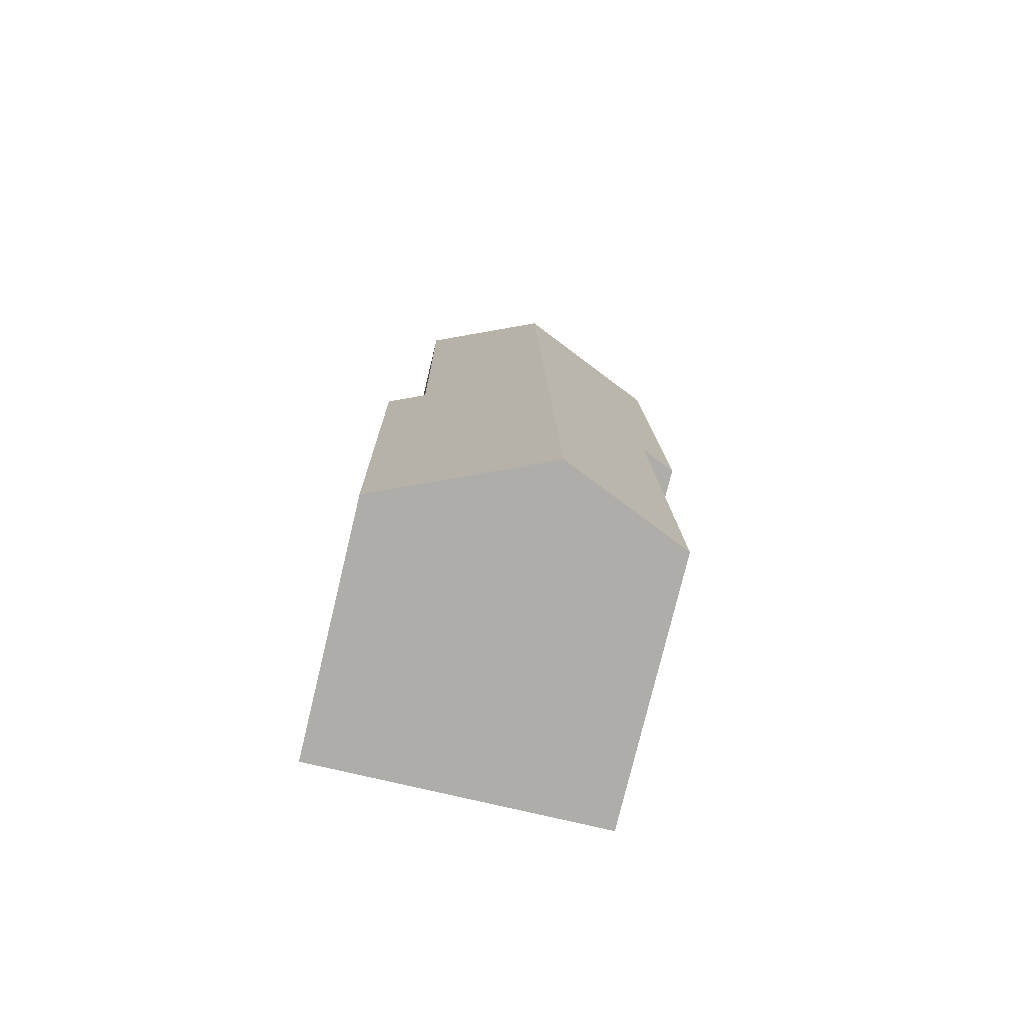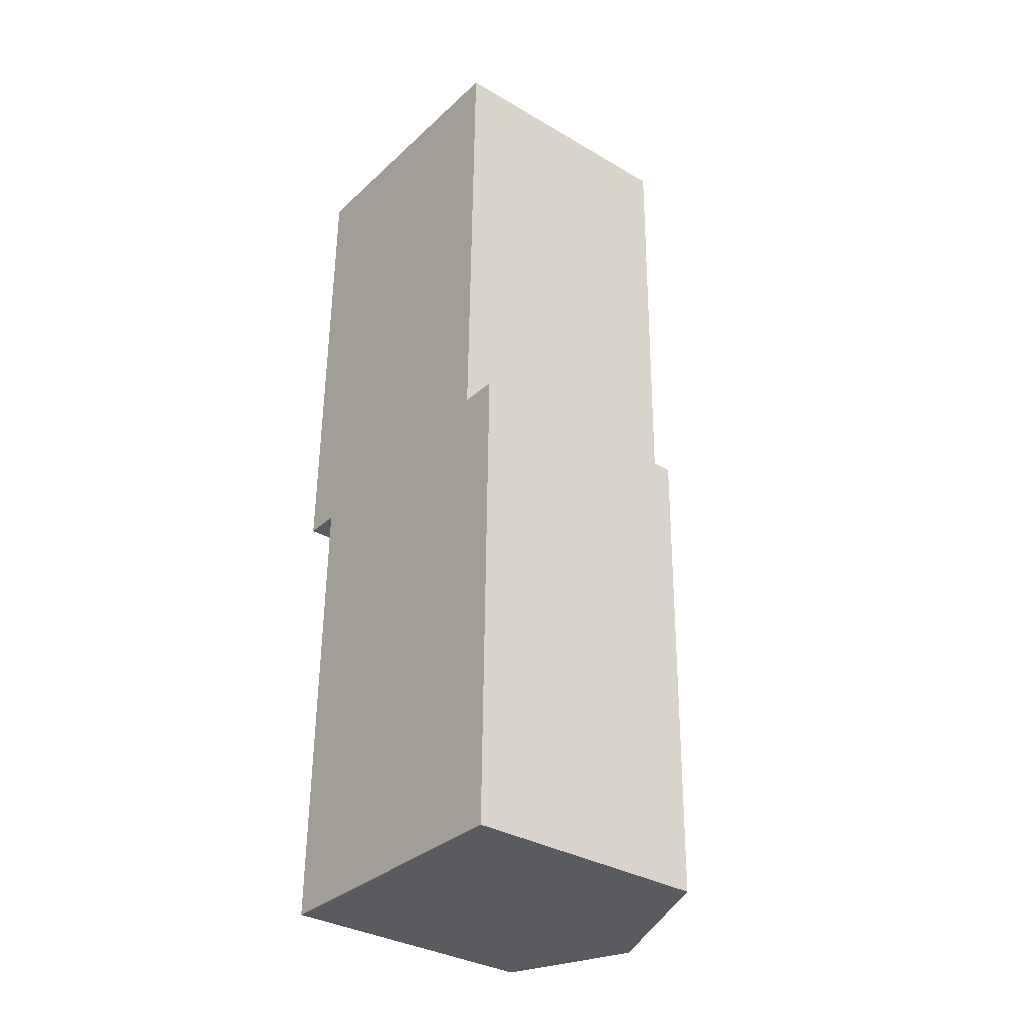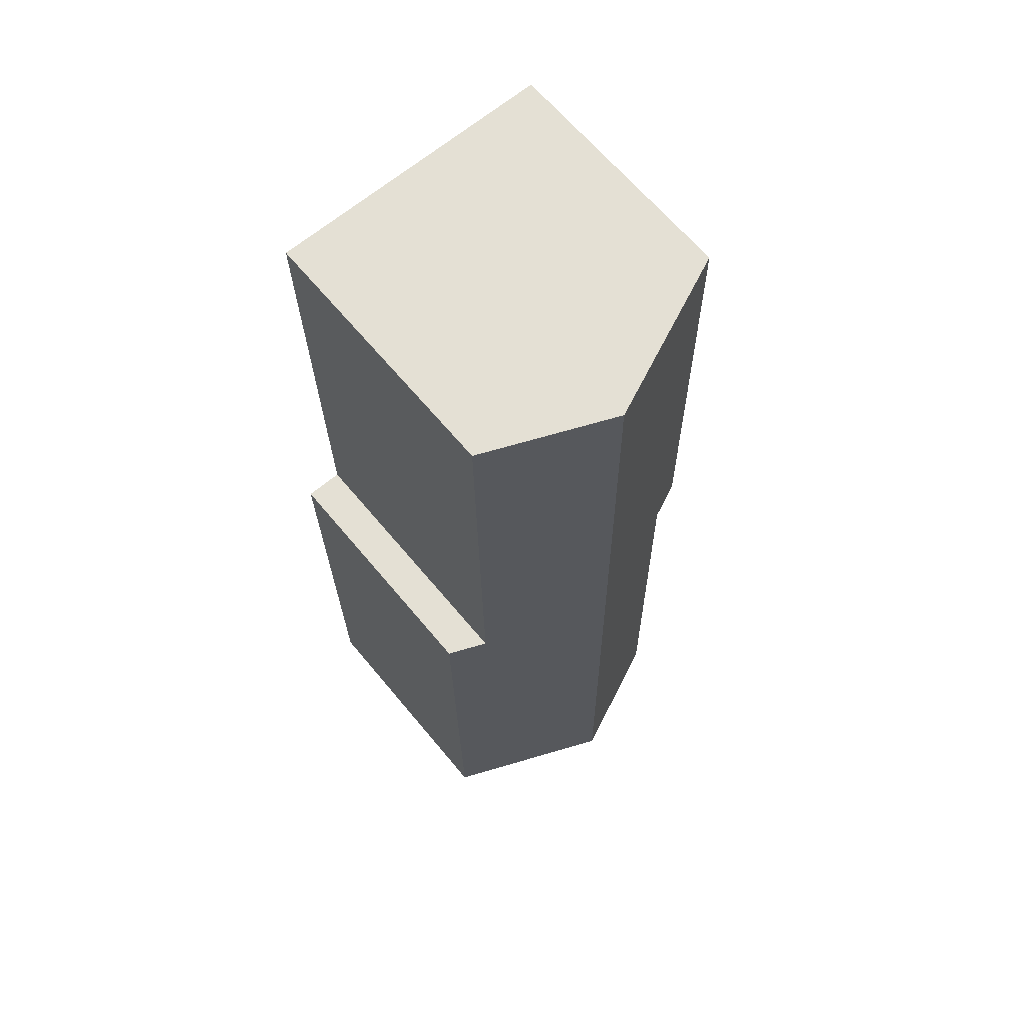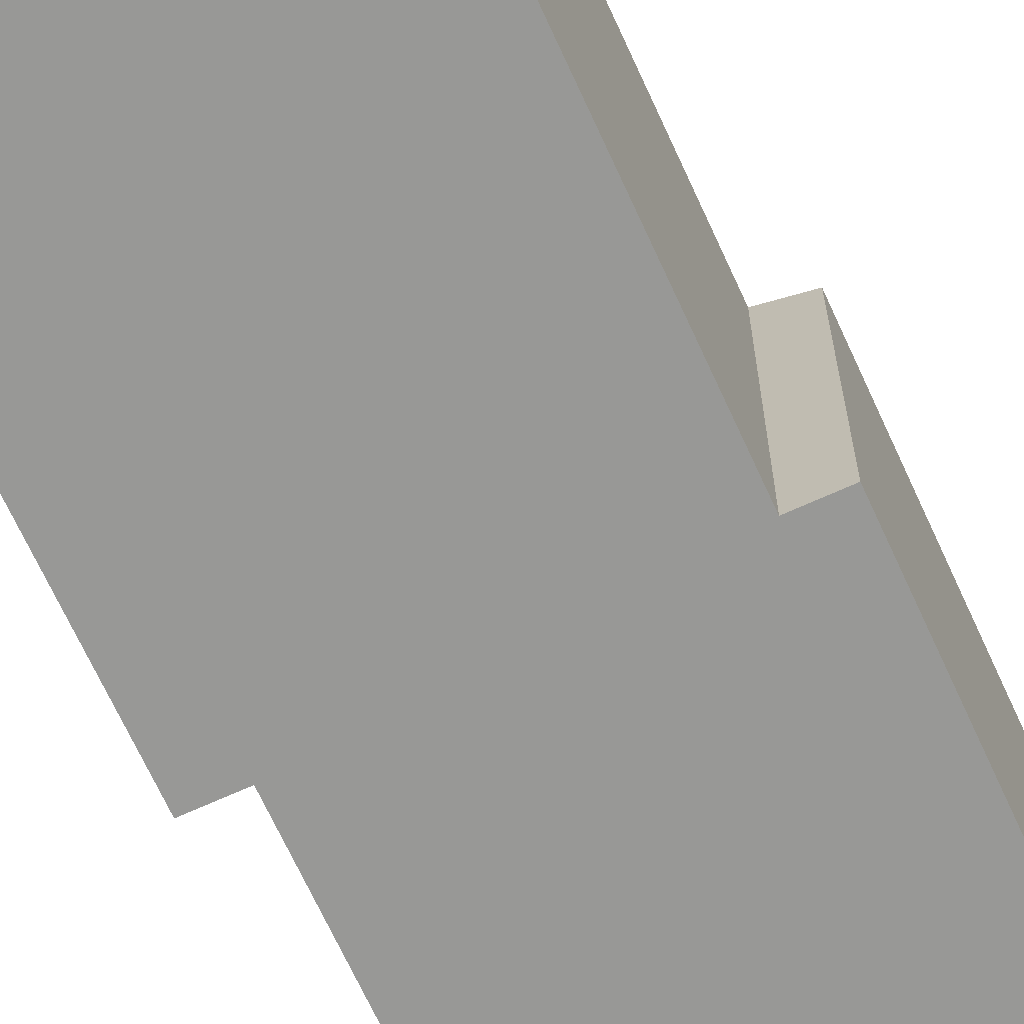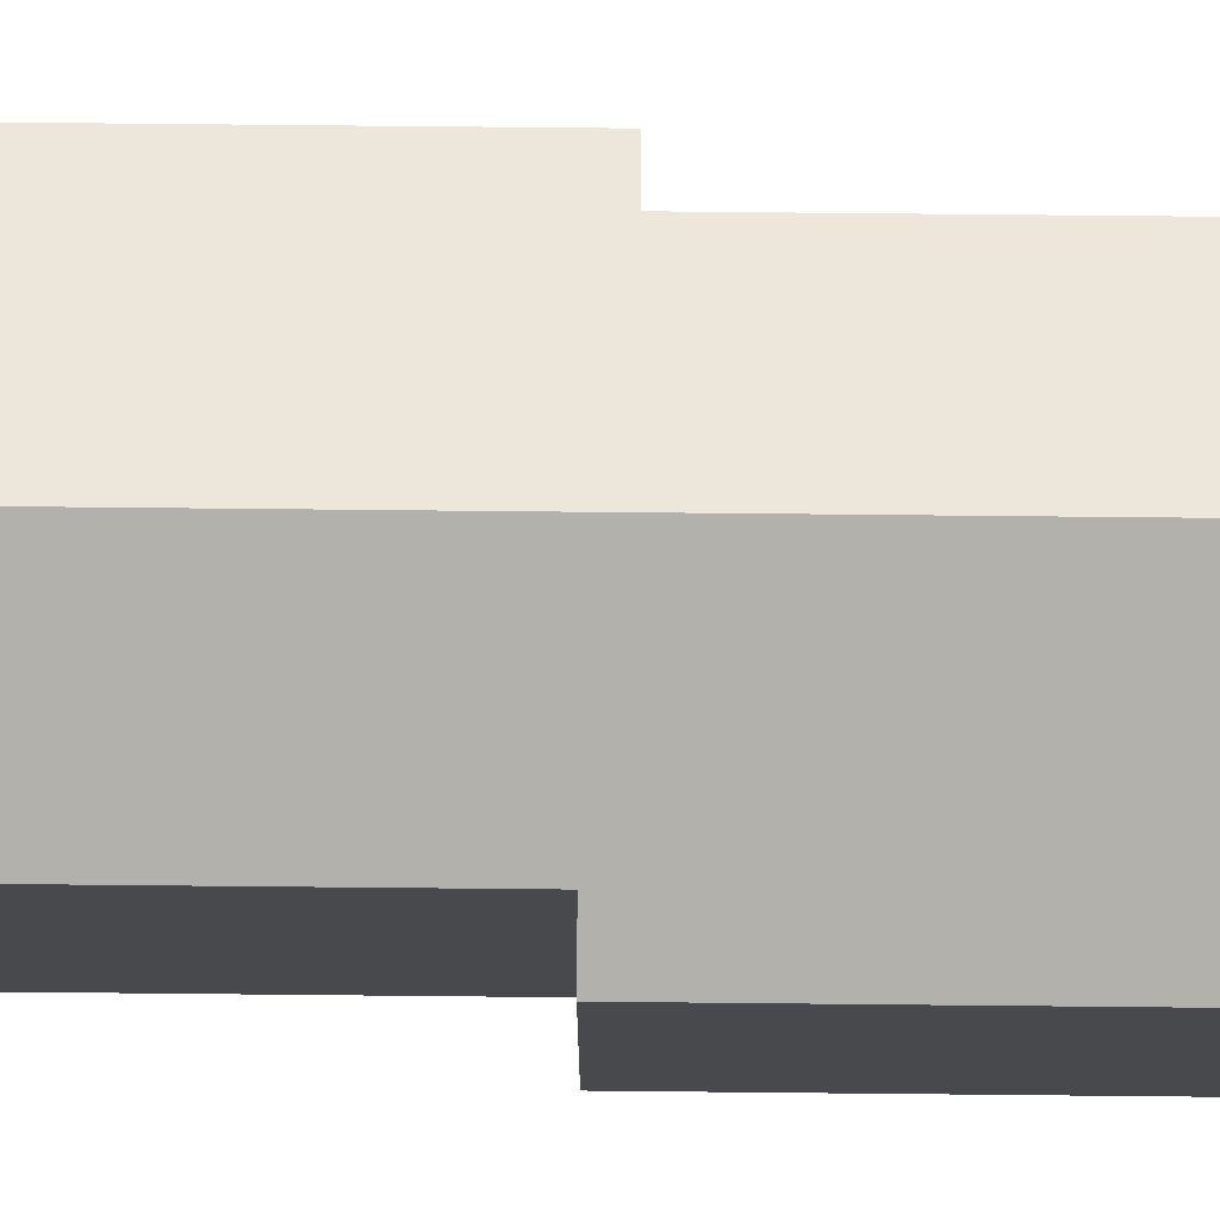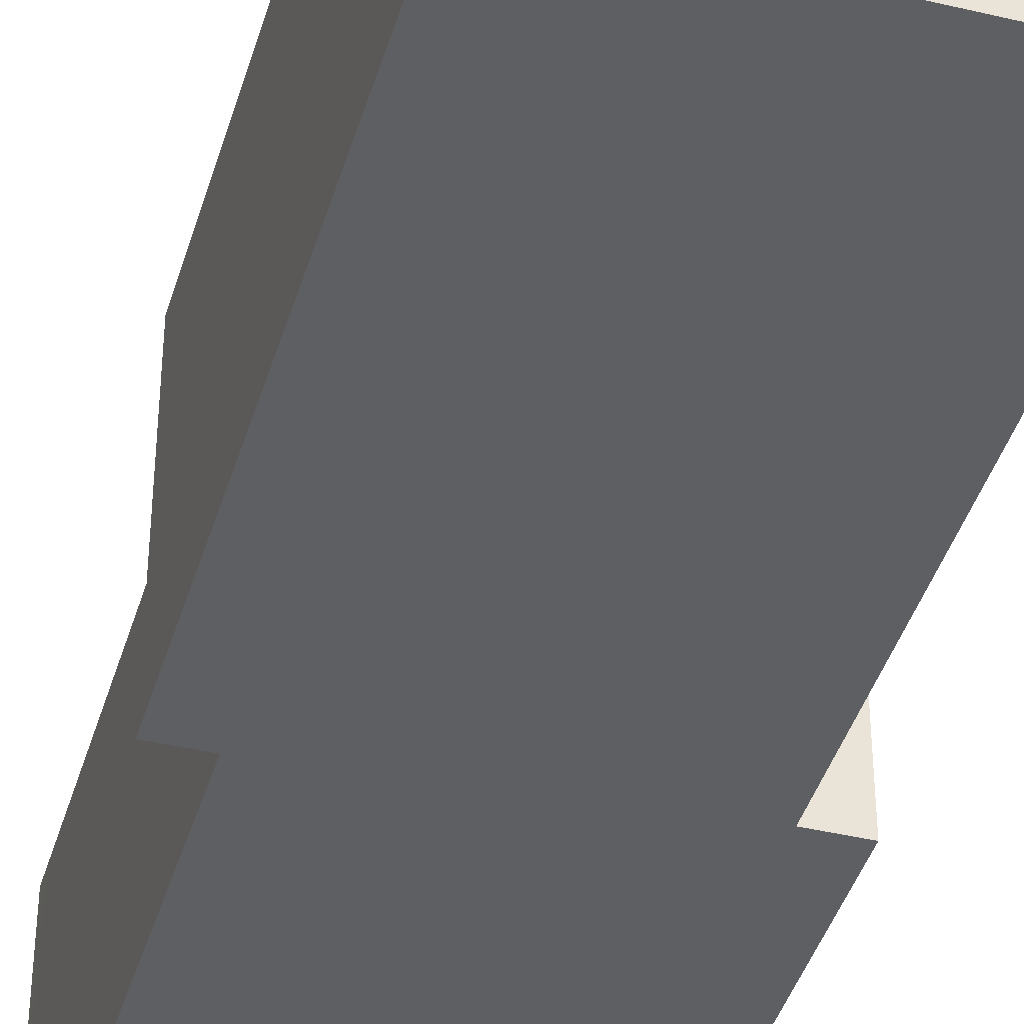
<metadata>
{"format":"obj","ext":"obj","renderer":"f3d","projection":"perspective","resolution":1024,"background":"white","views":[{"elev":-77.3,"azim":166.5,"up":"+Z"},{"elev":-33.7,"azim":51.4,"up":"+Z"},{"elev":65.3,"azim":140.3,"up":"+Z"},{"elev":-68.4,"azim":-154.6,"up":"+Y"},{"elev":77.6,"azim":91.4,"up":"+Y"},{"elev":-41.5,"azim":-15.3,"up":"+Y"}]}
</metadata>
<code>
v  13.02 10.05 -7.988
v  11.62 10.71 0.648
v  13.15 10.05 0.626
v  11.78 10.71 10.96
v  6.853 12.88 19.53
v  11.9 10.71 19.45
v  6.293 12.88 -18.92
v  11.73 10.71 7.89
v  12.97 10.05 -11.21
v  12.86 10.05 -19.01
v  0 10.05 6.153e-16
v  0.286 10.05 19.62
v  1.476 10.69 -0.022
v  1.215 10.69 -17.98
v  1.202 10.69 -18.84
v  2.272 11.15 -18.86
v  0.286 -1.202e-15 19.62
v  11.9 -1.191e-15 19.45
v  6.853 -1.196e-15 19.53
v  11.62 -3.968e-17 0.648
v  13.15 -3.833e-17 0.626
v  11.78 -6.709e-16 10.96
v  11.73 -4.831e-16 7.89
v  13.02 4.891e-16 -7.988
v  12.97 6.862e-16 -11.21
v  12.86 1.164e-15 -19.01
v  6.293 1.158e-15 -18.92
v  2.272 1.155e-15 -18.86
v  1.202 1.154e-15 -18.84
v  1.476 1.347e-18 -0.022
v  0 0 0
v  1.215 1.101e-15 -17.98
g defaultobject
f 1 2 3
f 4 5 6
f 5 4 7
f 7 4 8
f 7 8 2
f 7 2 1
f 7 1 9
f 7 9 10
f 5 11 12
f 11 5 13
f 13 5 7
f 13 7 14
f 14 7 15
f 15 7 16
f 17 5 12
f 5 17 6
f 6 17 18
f 18 17 19
f 20 3 2
f 3 20 21
f 18 4 6
f 4 18 8
f 8 18 22
f 8 22 2
f 2 22 23
f 2 23 20
f 21 1 3
f 1 21 24
f 1 24 9
f 9 24 10
f 10 24 25
f 10 25 26
f 26 7 10
f 7 26 16
f 16 26 27
f 16 27 15
f 15 27 28
f 15 28 29
f 30 11 13
f 11 30 31
f 29 14 15
f 14 29 13
f 13 29 30
f 30 29 32
f 31 12 11
f 12 31 17
f 25 27 26
f 27 25 28
f 28 25 29
f 29 25 32
f 32 25 30
f 30 25 24
f 30 24 21
f 30 21 31
f 31 21 20
f 31 20 17
f 17 20 23
f 17 23 22
f 17 22 19
f 19 22 18

</code>
